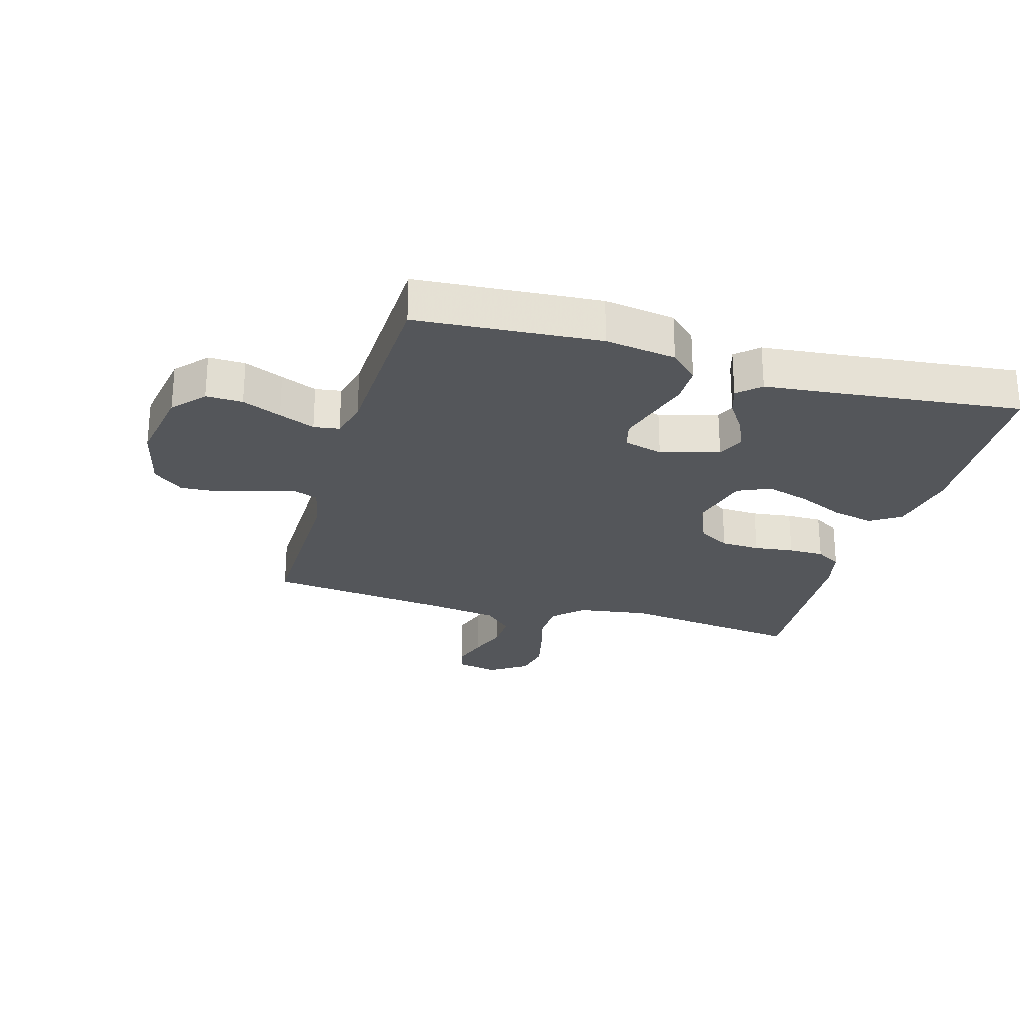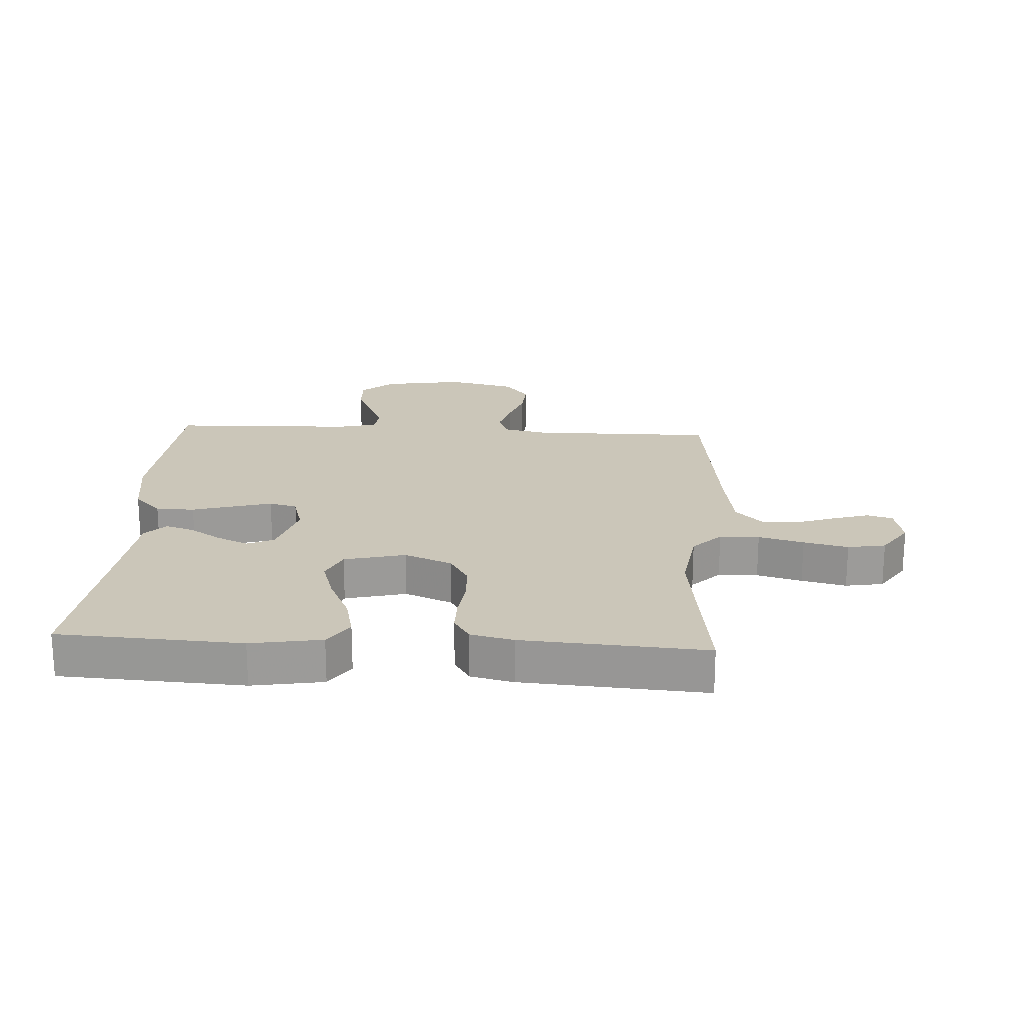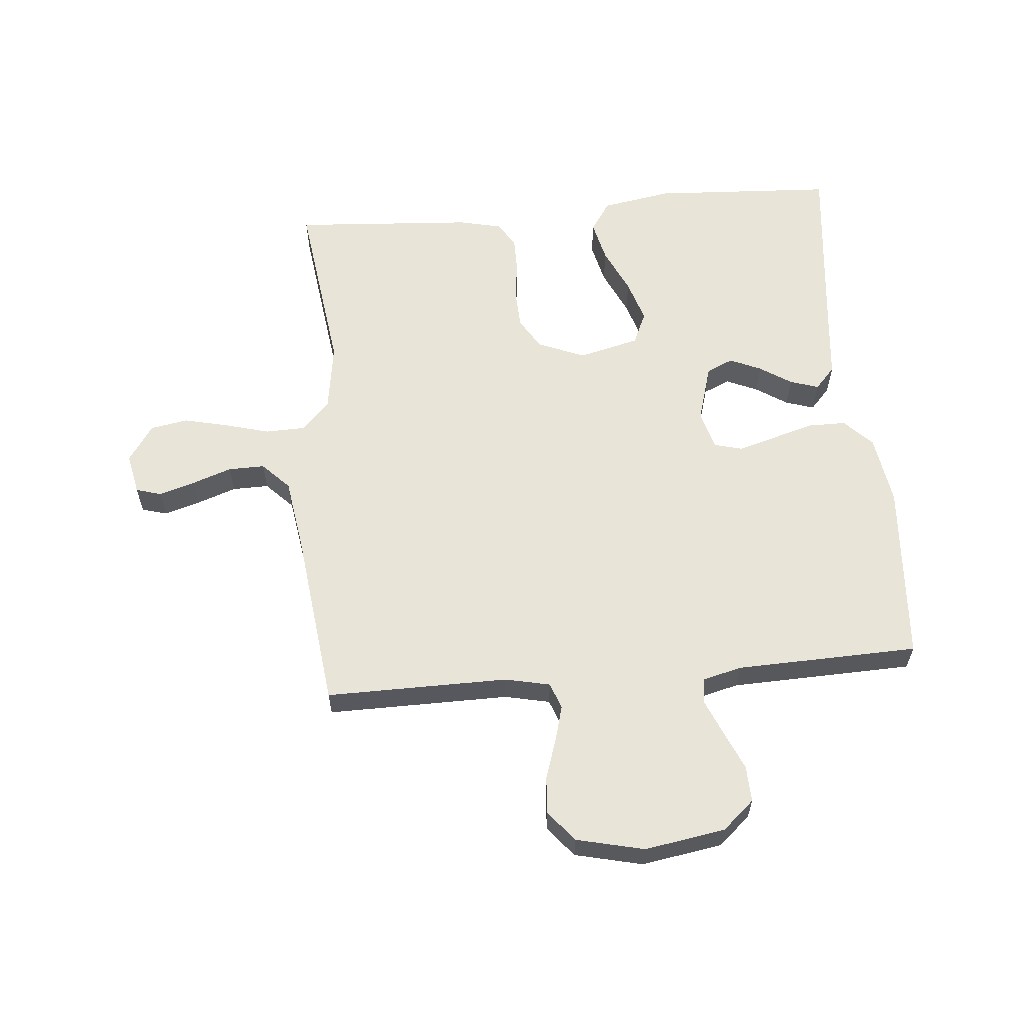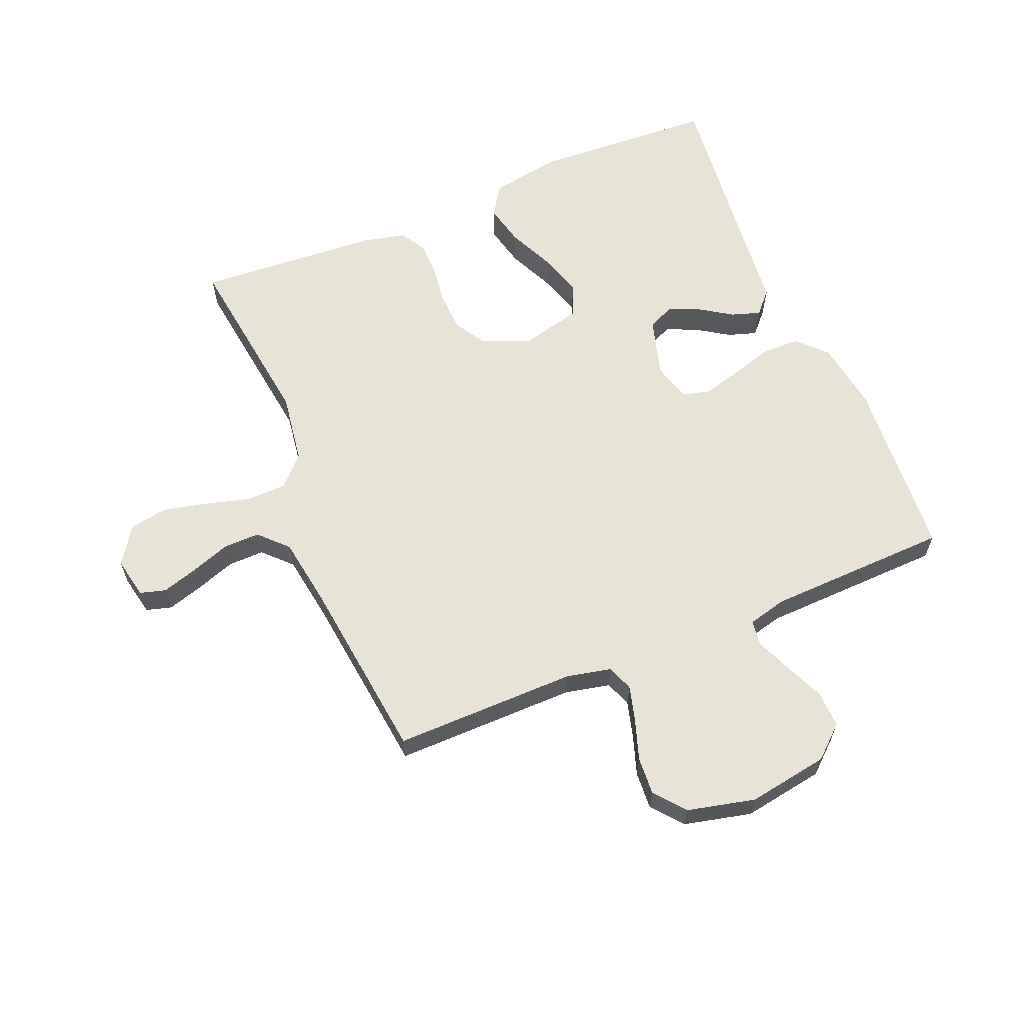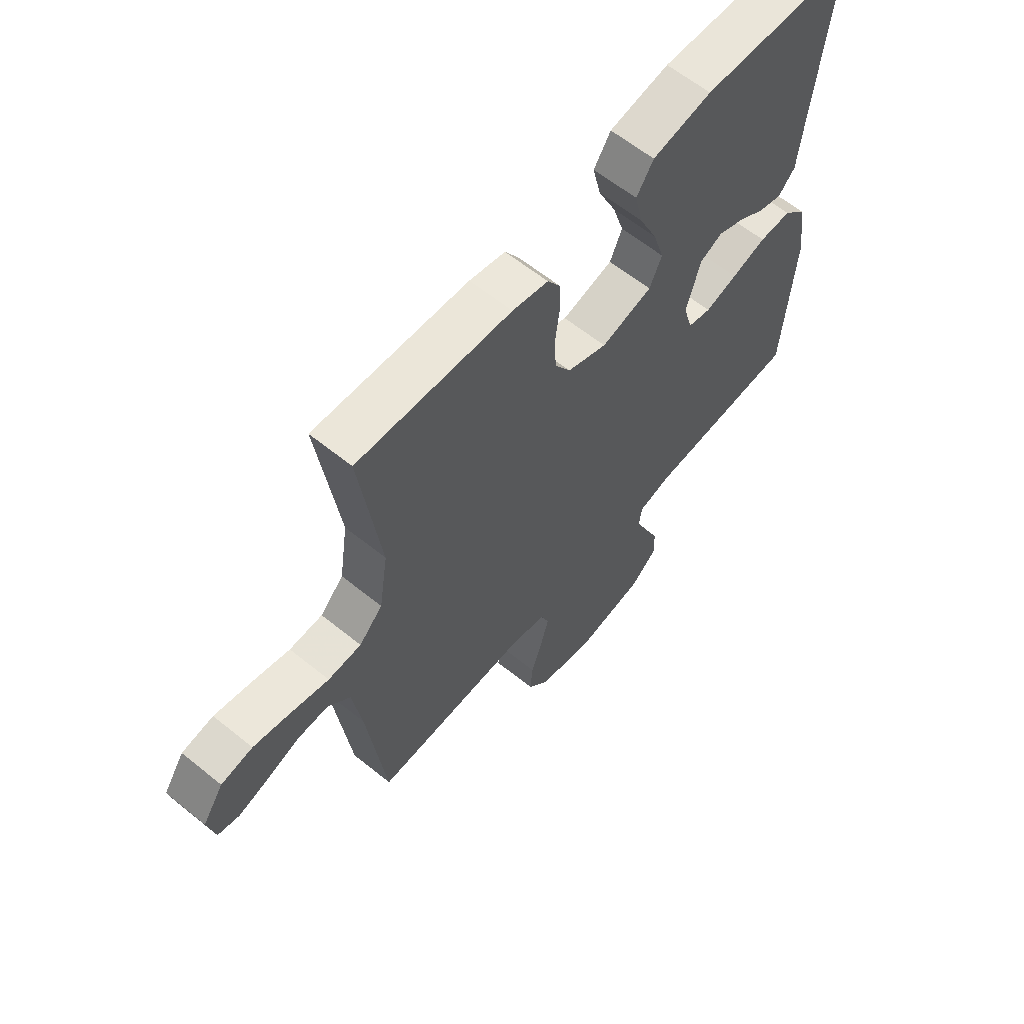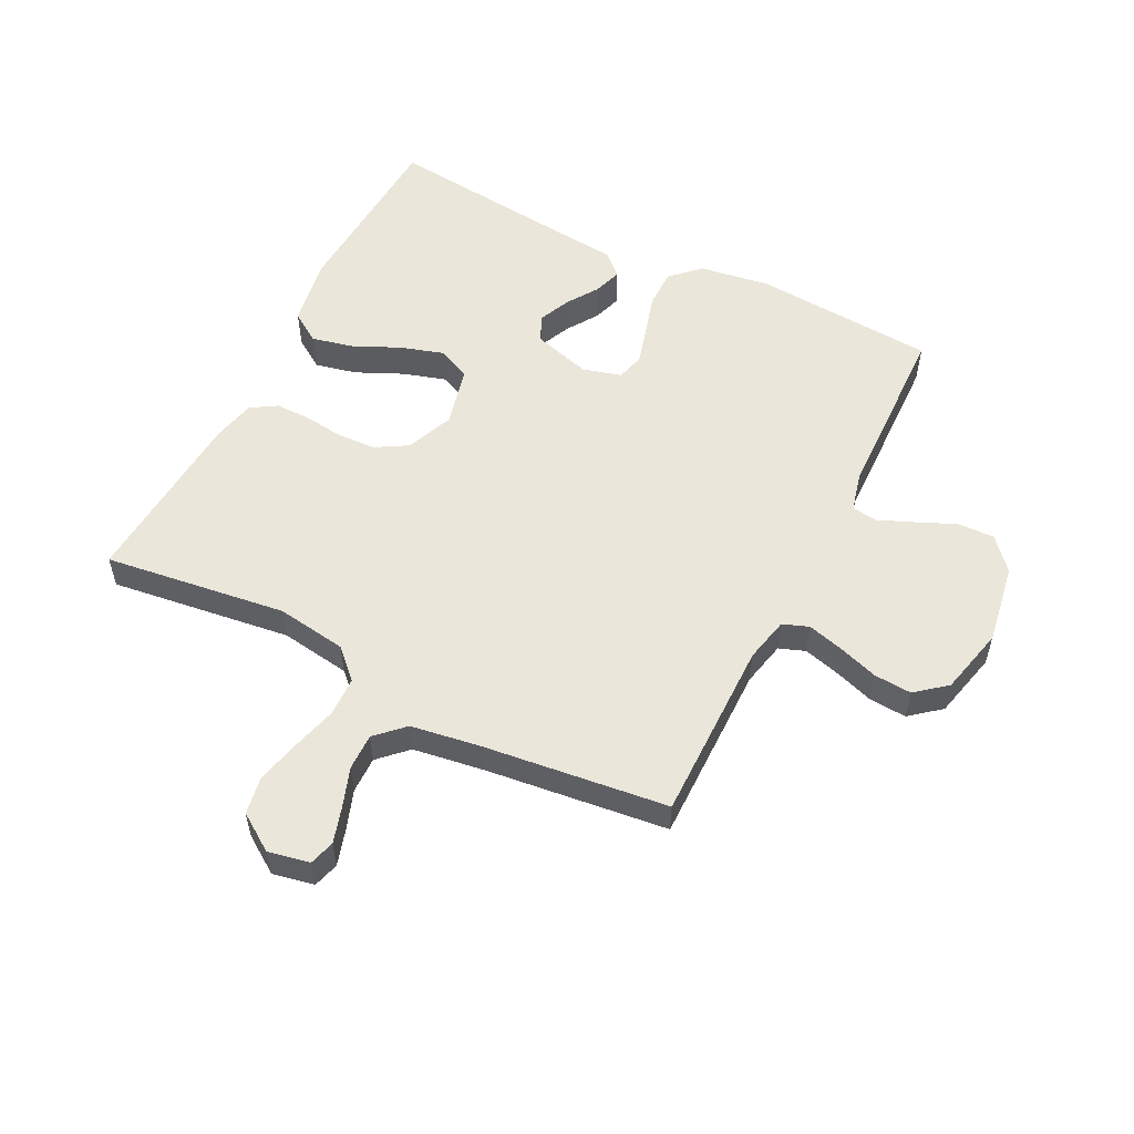
<metadata>
{"format":"obj","ext":"obj","renderer":"f3d","projection":"perspective","resolution":1024,"background":"white","views":[{"elev":-25.5,"azim":-106.0,"up":"+Y"},{"elev":20.8,"azim":3.4,"up":"+Y"},{"elev":60.1,"azim":175.0,"up":"+Y"},{"elev":62.2,"azim":157.5,"up":"+Y"},{"elev":61.9,"azim":129.4,"up":"+Z"},{"elev":54.8,"azim":116.9,"up":"+Y"}]}
</metadata>
<code>
v -0.5 0.07 -0.5
v -0.521 0.07 -0.2
v -0.503 0.07 -0.084
v -0.458 0.07 -0.038
v -0.395 0.07 -0.038
v -0.327 0.07 -0.058
v -0.264 0.07 -0.076
v -0.218 0.07 -0.064
v -0.2 0.07 0
v -0.228 0.07 0.096
v -0.272 0.07 0.116
v -0.324 0.07 0.093
v -0.376 0.07 0.059
v -0.423 0.07 0.044
v -0.456 0.07 0.08
v -0.468 0.07 0.2
v -0.5 0.07 0.5
v -0.2 0.07 0.516
v -0.084 0.07 0.496
v -0.051 0.07 0.446
v -0.067 0.07 0.377
v -0.102 0.07 0.301
v -0.124 0.07 0.23
v -0.1 0.07 0.176
v 0 0.07 0.151
v 0.078 0.07 0.183
v 0.109 0.07 0.235
v 0.112 0.07 0.299
v 0.104 0.07 0.364
v 0.104 0.07 0.422
v 0.13 0.07 0.464
v 0.2 0.07 0.48
v 0.5 0.07 0.5
v 0.46 0.07 0.2
v 0.477 0.07 0.084
v 0.523 0.07 0.037
v 0.588 0.07 0.035
v 0.662 0.07 0.055
v 0.735 0.07 0.072
v 0.797 0.07 0.061
v 0.838 0.07 0
v 0.824 0.07 -0.068
v 0.782 0.07 -0.08
v 0.723 0.07 -0.062
v 0.658 0.07 -0.039
v 0.598 0.07 -0.038
v 0.554 0.07 -0.083
v 0.536 0.07 -0.2
v 0.5 0.07 -0.5
v 0.2 0.07 -0.497
v 0.126 0.07 -0.513
v 0.11 0.07 -0.556
v 0.126 0.07 -0.615
v 0.148 0.07 -0.681
v 0.152 0.07 -0.743
v 0.111 0.07 -0.793
v 0 0.07 -0.819
v -0.133 0.07 -0.797
v -0.185 0.07 -0.751
v -0.183 0.07 -0.691
v -0.155 0.07 -0.627
v -0.13 0.07 -0.568
v -0.136 0.07 -0.526
v -0.2 0.07 -0.51
v -0.5 0 -0.5
v -0.521 0 -0.2
v -0.503 0 -0.084
v -0.458 0 -0.038
v -0.395 0 -0.038
v -0.327 0 -0.058
v -0.264 0 -0.076
v -0.218 0 -0.064
v -0.2 0 0
v -0.228 0 0.096
v -0.272 0 0.116
v -0.324 0 0.093
v -0.376 0 0.059
v -0.423 0 0.044
v -0.456 0 0.08
v -0.468 0 0.2
v -0.5 0 0.5
v -0.2 0 0.516
v -0.084 0 0.496
v -0.051 0 0.446
v -0.067 0 0.377
v -0.102 0 0.301
v -0.124 0 0.23
v -0.1 0 0.176
v 0 0 0.151
v 0.078 0 0.183
v 0.109 0 0.235
v 0.112 0 0.299
v 0.104 0 0.364
v 0.104 0 0.422
v 0.13 0 0.464
v 0.2 0 0.48
v 0.5 0 0.5
v 0.46 0 0.2
v 0.477 0 0.084
v 0.523 0 0.037
v 0.588 0 0.035
v 0.662 0 0.055
v 0.735 0 0.072
v 0.797 0 0.061
v 0.838 0 0
v 0.824 0 -0.068
v 0.782 0 -0.08
v 0.723 0 -0.062
v 0.658 0 -0.039
v 0.598 0 -0.038
v 0.554 0 -0.083
v 0.536 0 -0.2
v 0.5 0 -0.5
v 0.2 0 -0.497
v 0.126 0 -0.513
v 0.11 0 -0.556
v 0.126 0 -0.615
v 0.148 0 -0.681
v 0.152 0 -0.743
v 0.111 0 -0.793
v 0 0 -0.819
v -0.133 0 -0.797
v -0.185 0 -0.751
v -0.183 0 -0.691
v -0.155 0 -0.627
v -0.13 0 -0.568
v -0.136 0 -0.526
v -0.2 0 -0.51
f 59 60 61
f 58 59 61
f 57 58 61
f 56 57 61
f 55 56 61
f 54 55 61
f 53 54 61
f 52 53 61 62
f 51 52 62 63
f 48 49 50
f 51 63 64
f 50 51 64
f 48 50 64
f 47 48 64
f 43 44 45
f 42 43 45
f 41 42 45
f 40 41 45
f 39 40 45
f 38 39 45
f 37 38 45
f 36 37 45 46
f 32 33 34
f 31 32 34
f 30 31 34
f 29 30 34
f 28 29 34
f 27 28 34 35
f 26 27 35 36
f 20 21 22
f 19 20 22
f 18 19 22
f 17 18 22
f 16 17 22
f 16 22 23
f 15 16 23
f 14 15 23
f 13 14 23
f 12 13 23
f 11 12 23
f 10 11 23 24
f 4 5 6
f 3 4 6
f 2 3 6
f 1 2 6
f 64 1 6
f 64 6 7
f 46 47 64
f 36 46 64
f 26 36 64
f 25 26 64
f 9 10 24 25
f 8 9 25 64
f 7 8 64
f 125 124 123
f 125 123 122
f 125 122 121
f 125 121 120
f 125 120 119
f 125 119 118
f 125 118 117
f 126 125 117 116
f 127 126 116 115
f 114 113 112
f 128 127 115
f 128 115 114
f 128 114 112
f 128 112 111
f 109 108 107
f 109 107 106
f 109 106 105
f 109 105 104
f 109 104 103
f 109 103 102
f 109 102 101
f 110 109 101 100
f 98 97 96
f 98 96 95
f 98 95 94
f 98 94 93
f 98 93 92
f 99 98 92 91
f 100 99 91 90
f 86 85 84
f 86 84 83
f 86 83 82
f 86 82 81
f 86 81 80
f 87 86 80
f 87 80 79
f 87 79 78
f 87 78 77
f 87 77 76
f 87 76 75
f 88 87 75 74
f 70 69 68
f 70 68 67
f 70 67 66
f 70 66 65
f 70 65 128
f 71 70 128
f 128 111 110
f 128 110 100
f 128 100 90
f 128 90 89
f 89 88 74 73
f 128 89 73 72
f 128 72 71
f 1 65 66 2
f 2 66 67 3
f 3 67 68 4
f 4 68 69 5
f 5 69 70 6
f 6 70 71 7
f 7 71 72 8
f 8 72 73 9
f 9 73 74 10
f 10 74 75 11
f 11 75 76 12
f 12 76 77 13
f 13 77 78 14
f 14 78 79 15
f 15 79 80 16
f 16 80 81 17
f 17 81 82 18
f 18 82 83 19
f 19 83 84 20
f 20 84 85 21
f 21 85 86 22
f 22 86 87 23
f 23 87 88 24
f 24 88 89 25
f 25 89 90 26
f 26 90 91 27
f 27 91 92 28
f 28 92 93 29
f 29 93 94 30
f 30 94 95 31
f 31 95 96 32
f 32 96 97 33
f 33 97 98 34
f 34 98 99 35
f 35 99 100 36
f 36 100 101 37
f 37 101 102 38
f 38 102 103 39
f 39 103 104 40
f 40 104 105 41
f 41 105 106 42
f 42 106 107 43
f 43 107 108 44
f 44 108 109 45
f 45 109 110 46
f 46 110 111 47
f 47 111 112 48
f 48 112 113 49
f 49 113 114 50
f 50 114 115 51
f 51 115 116 52
f 52 116 117 53
f 53 117 118 54
f 54 118 119 55
f 55 119 120 56
f 56 120 121 57
f 57 121 122 58
f 58 122 123 59
f 59 123 124 60
f 60 124 125 61
f 61 125 126 62
f 62 126 127 63
f 63 127 128 64
f 64 128 65 1

</code>
